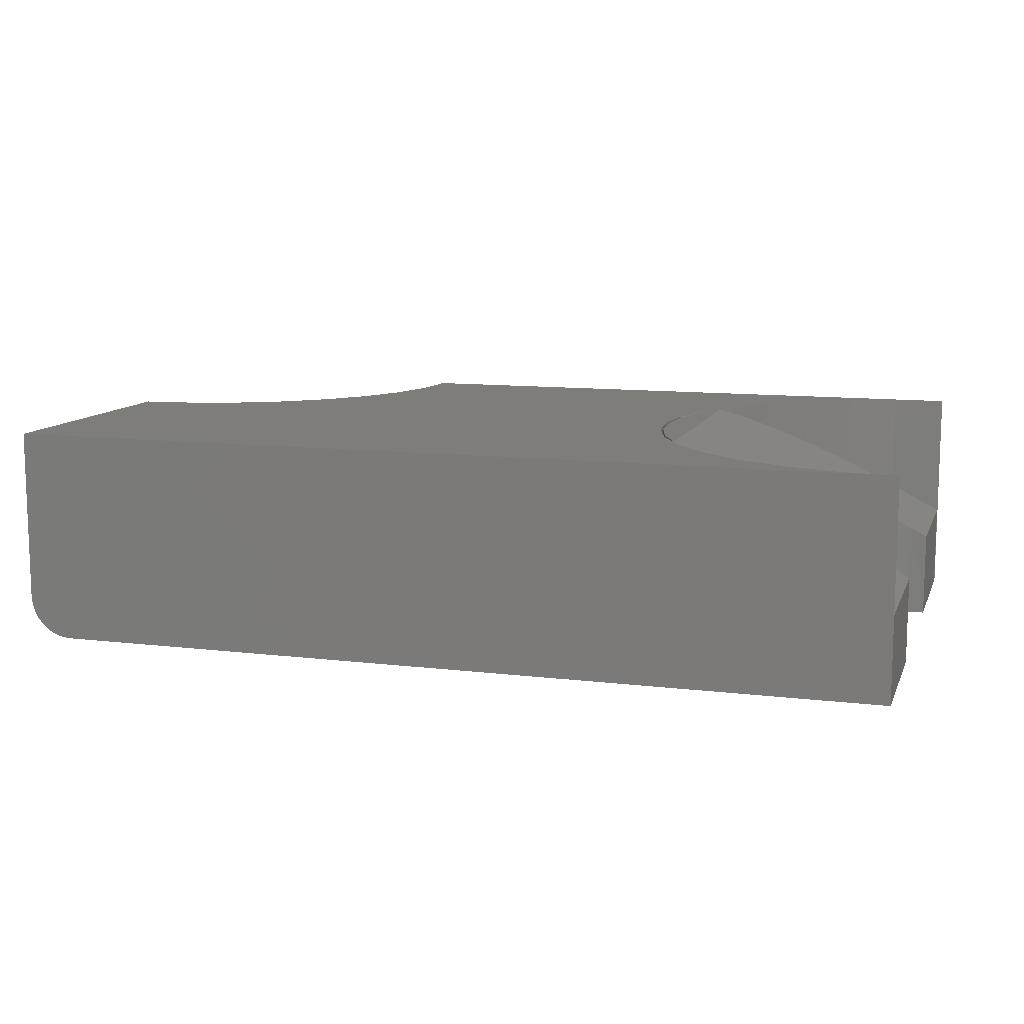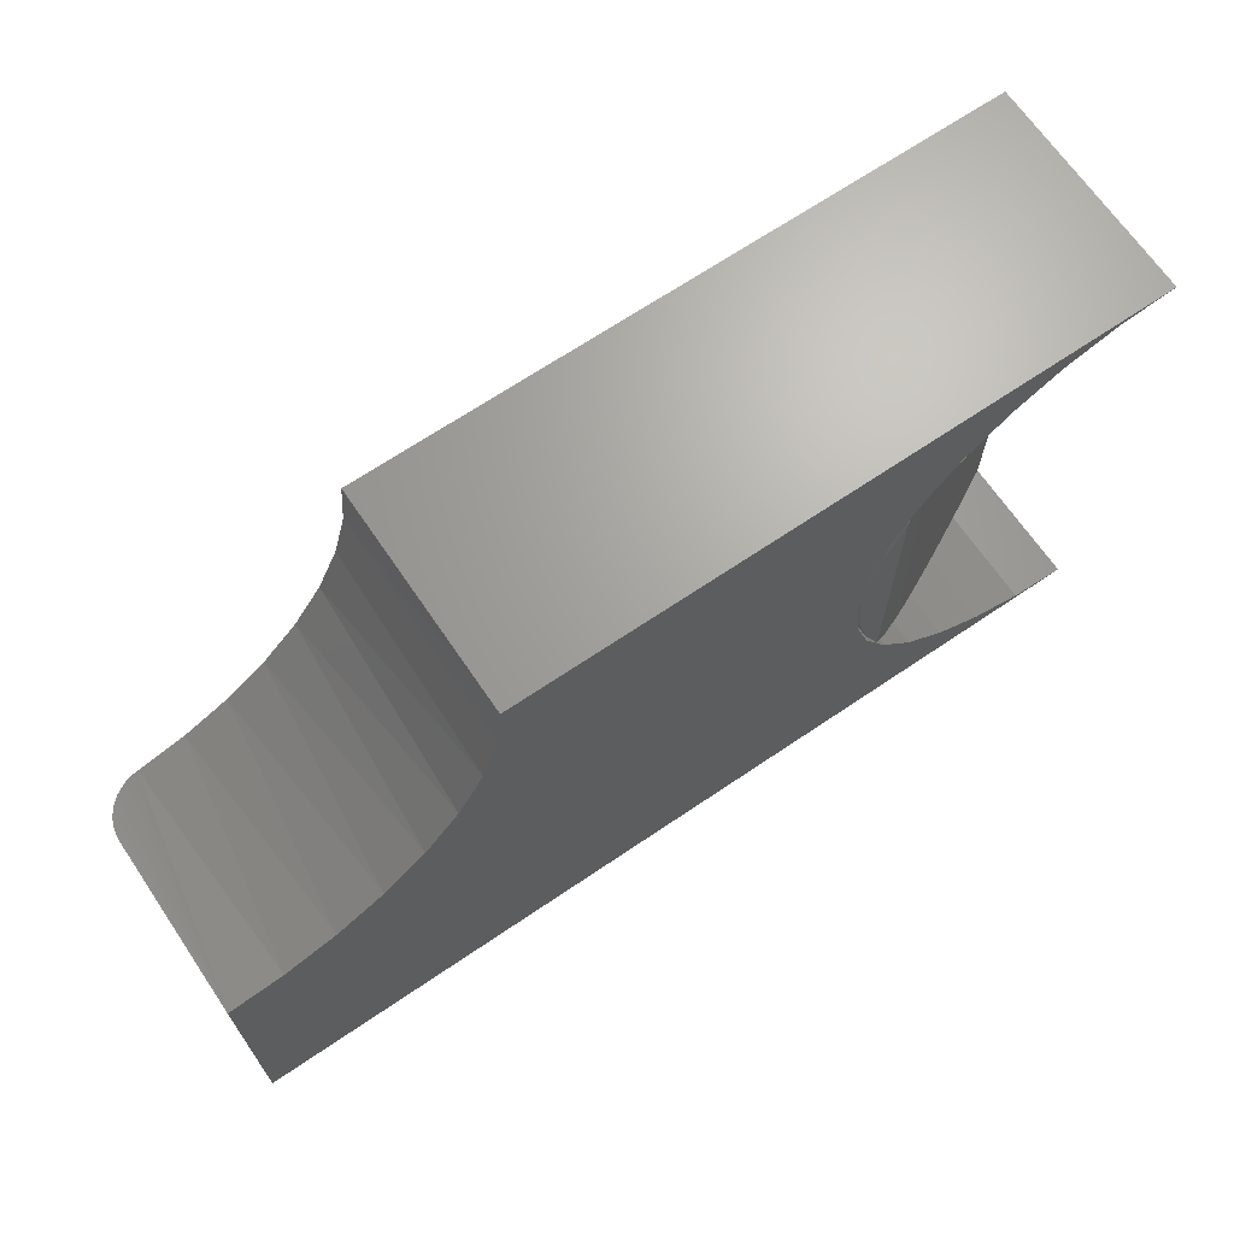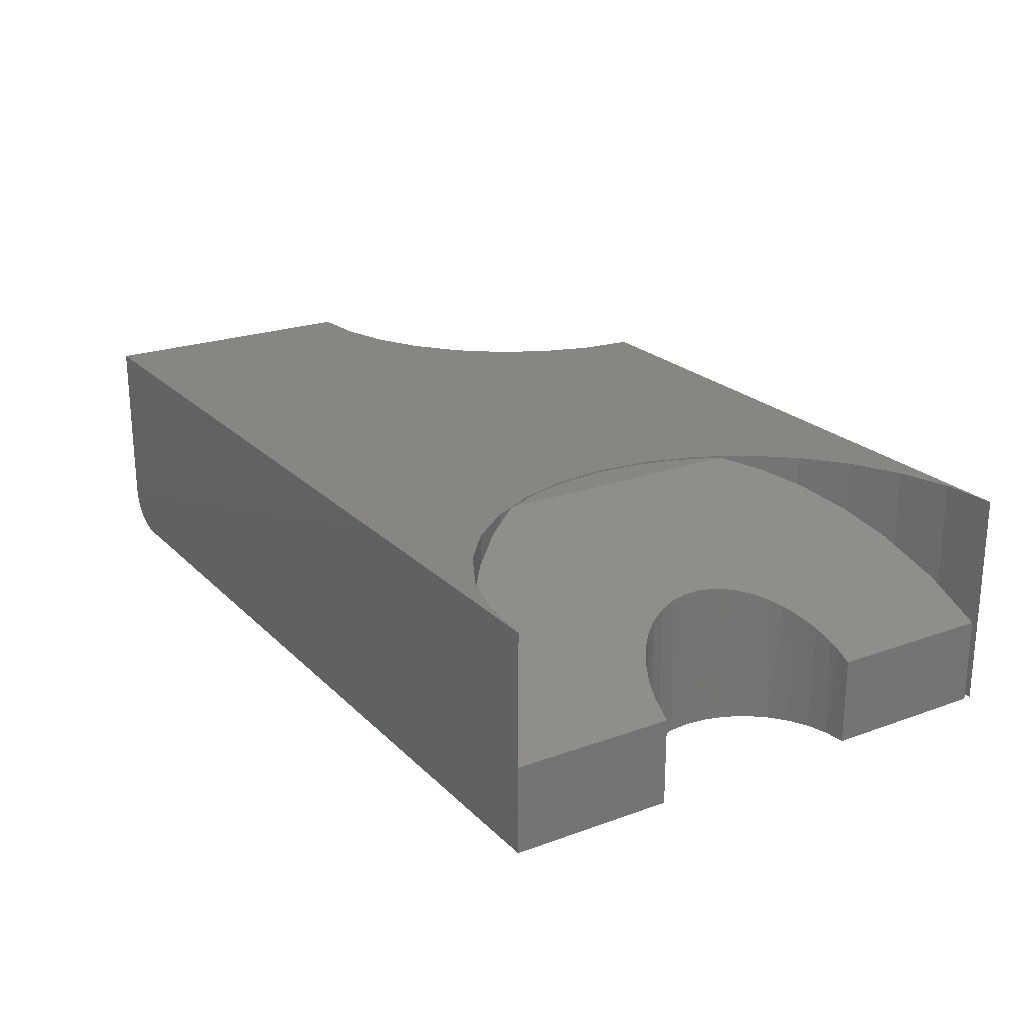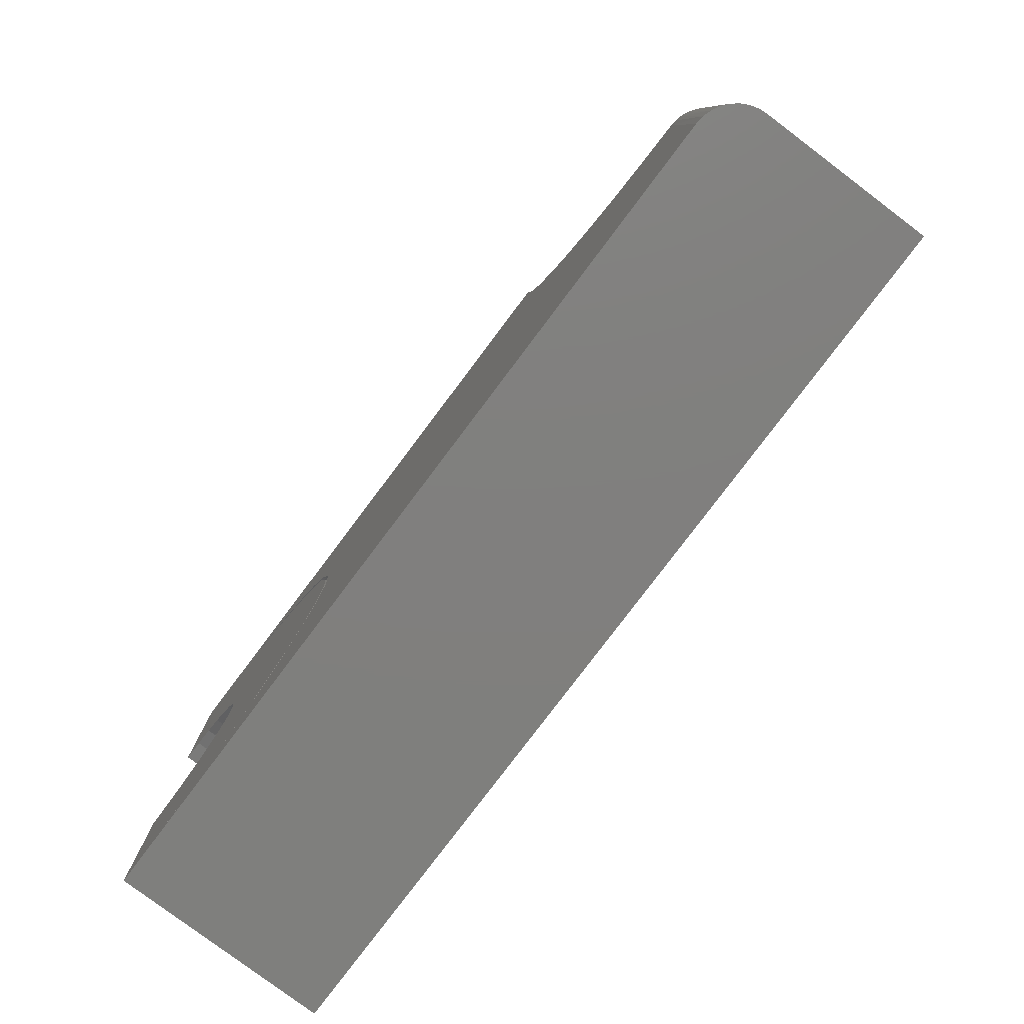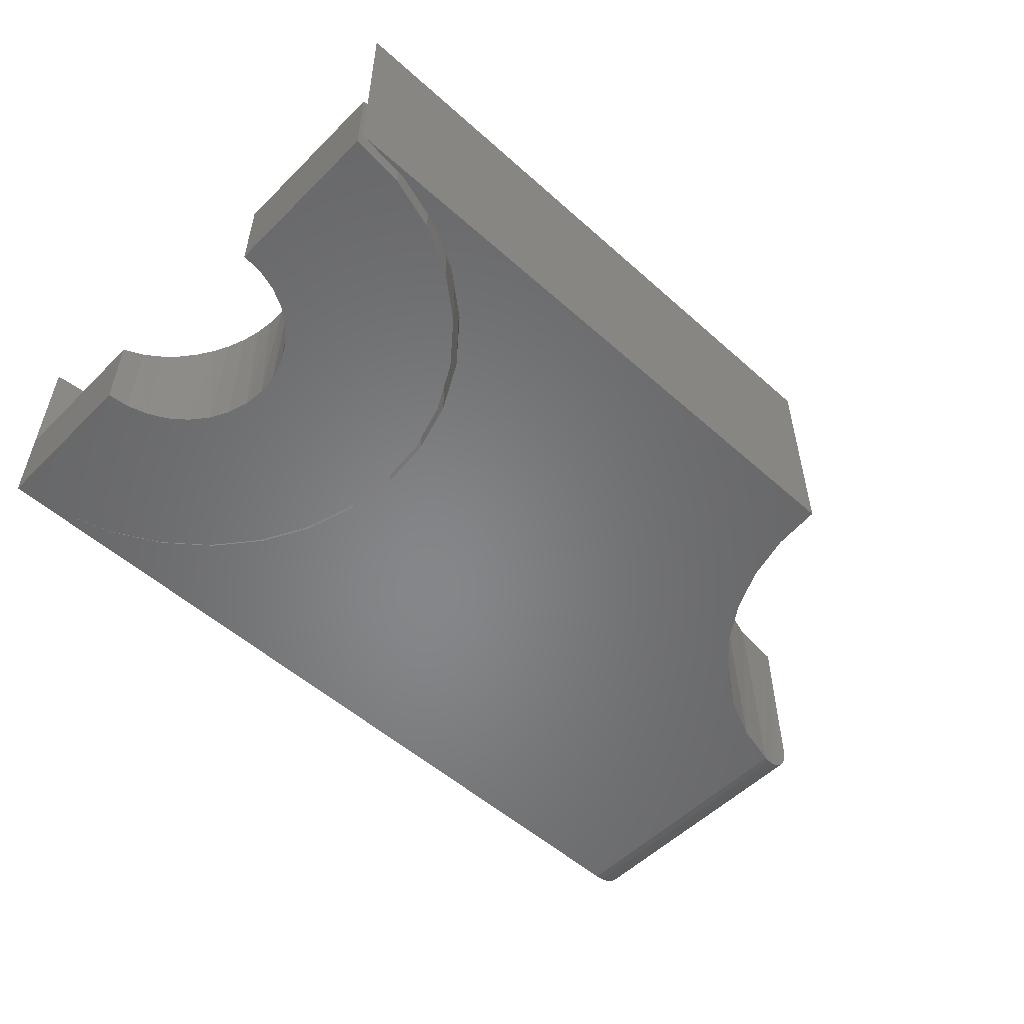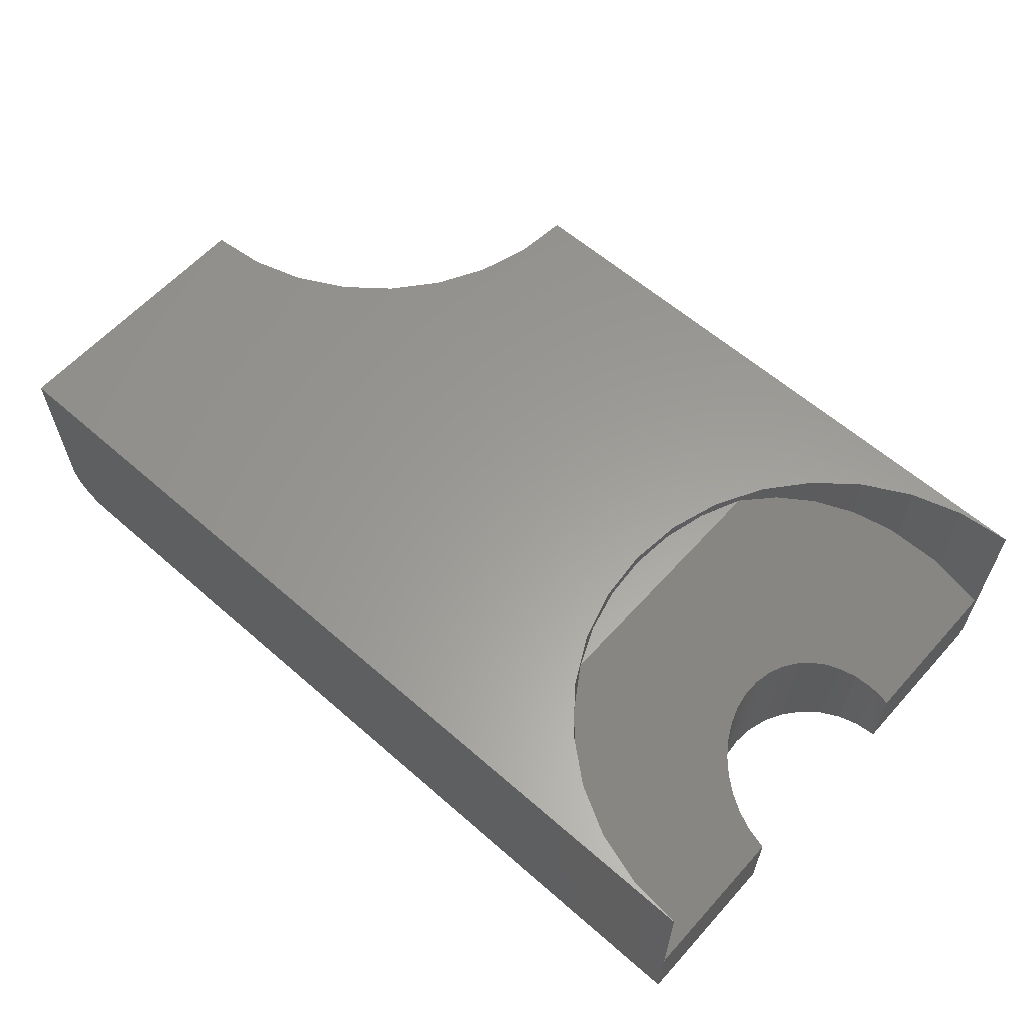
<metadata>
{"format":"stl","ext":"stl","renderer":"f3d","projection":"perspective","resolution":1024,"background":"white","views":[{"elev":10.8,"azim":-163.2,"up":"+Y"},{"elev":67.7,"azim":145.8,"up":"+Z"},{"elev":22.5,"azim":-122.0,"up":"+Y"},{"elev":-79.5,"azim":53.0,"up":"+Z"},{"elev":-53.4,"azim":-43.6,"up":"+Y"},{"elev":60.4,"azim":-138.2,"up":"+Y"}]}
</metadata>
<code>
# stl→obj: 147 verts, 289 faces
v -0.1042 -0.1562 0.1381
v -0.5547 -0.1562 0.1381
v -0.5161 -0.1562 0.1343
v -0.4789 -0.1562 0.123
v -0.4447 -0.1562 0.1047
v -0.1011 -0.1562 0.1033
v 0.0625 -0.1562 -0.2578
v 0.0625 -0.1562 -0.05739
v 0.02866 -0.1562 -0.04886
v -0.3567 -0.1562 -0.05987
v -0.3605 -0.1562 -0.09849
v -0.3718 -0.1562 -0.1356
v -0.3901 -0.1562 -0.1698
v -0.4147 -0.1562 -0.1998
v -0.4447 -0.1562 -0.2245
v -0.4789 -0.1562 -0.2427
v -0.5161 -0.1562 -0.254
v -0.5547 -0.1562 -0.2578
v -0.09198 -0.1562 0.06963
v -0.4147 -0.1562 0.0801
v -0.07708 -0.1562 0.03808
v -0.3901 -0.1562 0.0501
v -0.05686 -0.1562 0.009631
v -0.3718 -0.1562 0.01588
v -0.03196 -0.1562 -0.01482
v -0.3605 -0.1562 -0.02125
v -0.003158 -0.1562 -0.03452
v 0.09221 -0.1347 -0.05986
v 0.09336 -0.1299 -0.05987
v 0.09375 -0.125 -0.05987
v 0.05513 8.208e-17 -0.05606
v 0.018 7.858e-17 -0.0448
v -0.01622 7.58e-17 -0.02651
v -0.04622 7.384e-17 -0.001892
v -0.07083 7.277e-17 0.0281
v -0.08913 7.264e-17 0.06233
v -0.1004 7.345e-17 0.09946
v 0.09375 8.298e-17 -0.05987
v 0.06719 -0.1559 -0.05808
v 0.07199 -0.1548 -0.05867
v 0.07655 -0.1529 -0.05912
v 0.08076 -0.1504 -0.05944
v 0.08452 -0.1472 -0.05965
v 0.08773 -0.1434 -0.05978
v 0.09032 -0.1392 -0.05984
v -0.1042 7.517e-17 0.1381
v 0.09375 -0.125 -0.2578
v 0.09375 7.199e-17 -0.2578
v -0.5547 -0.09375 -0.2578
v -0.5547 0 -0.2578
v 0.09315 -0.1311 -0.2578
v 0.09137 -0.137 -0.2578
v 0.08848 -0.1424 -0.2578
v 0.0846 -0.1471 -0.2578
v 0.07986 -0.151 -0.2578
v 0.07446 -0.1539 -0.2578
v 0.0686 -0.1556 -0.2578
v -0.5547 -0.09375 -0.1427
v -0.5386 -0.085 -0.141
v -0.3828 2.781e-17 -0.1553
v -0.3993 -0.008999 -0.1808
v -0.4191 -0.01982 -0.2031
v -0.4345 -0.02817 -0.2164
v -0.4509 -0.03715 -0.228
v -0.4863 -0.05643 -0.2454
v -0.52 -0.07485 -0.2547
v -0.3828 3.811e-17 0.03027
v -0.4768 -0.05128 -0.05818
v -0.4789 -0.05241 -0.04563
v -0.483 -0.05467 -0.03342
v -0.489 -0.05793 -0.02223
v -0.4961 -0.0618 -0.01287
v -0.5043 -0.06629 -0.00482
v -0.5146 -0.0719 0.002515
v -0.5258 -0.07801 0.00804
v -0.5376 -0.0844 0.01167
v -0.5432 -0.0875 0.01275
v -0.5547 -0.09375 0.01357
v -0.5265 -0.07837 -0.1374
v -0.515 -0.0721 -0.1318
v -0.505 -0.06665 -0.1248
v -0.4961 -0.06177 -0.1162
v -0.4887 -0.05775 -0.1064
v -0.4829 -0.05457 -0.09528
v -0.4789 -0.0524 -0.08343
v -0.4768 -0.05128 -0.07095
v -0.5547 -0.09375 0.1328
v -0.514 -0.07155 0.1285
v -0.4747 -0.05011 0.1157
v -0.4467 -0.03487 0.1003
v -0.4213 -0.02097 0.08012
v -0.4002 -0.009492 0.05701
v -0.5547 -0.1562 -0.1427
v -0.5166 -0.1562 0.1291
v -0.5547 -0.1562 0.1328
v -0.4799 -0.1562 0.1179
v -0.4166 -0.1562 0.07561
v -0.3923 -0.1562 0.04601
v -0.3699 3.79e-17 0.0007815
v -0.3742 -0.1562 0.01224
v -0.3631 -0.1562 -0.0244
v -0.362 3.705e-17 -0.03042
v -0.3631 -0.1562 -0.1006
v -0.3742 -0.1562 -0.1372
v -0.3699 3.088e-17 -0.1258
v -0.3923 -0.1562 -0.171
v -0.4166 -0.1562 -0.2006
v -0.4462 -0.1562 -0.2249
v -0.4799 -0.1562 -0.2429
v -0.5166 -0.1562 -0.2541
v -0.4462 -0.1562 0.0999
v -0.3594 3.556e-17 -0.0625
v -0.3594 -0.1562 -0.0625
v -0.362 3.349e-17 -0.09458
v -0.4825 -0.1562 -0.03466
v -0.4781 -0.1562 -0.04931
v -0.4766 -0.1562 -0.06456
v -0.5547 -0.1562 0.01357
v -0.5394 -0.1562 0.01207
v -0.5248 -0.1562 0.007622
v -0.5113 -0.1562 0.0004026
v -0.4994 -0.1562 -0.009313
v -0.4825 -0.1562 -0.09445
v -0.4897 -0.1562 -0.108
v -0.4994 -0.1562 -0.1198
v -0.5113 -0.1562 -0.1295
v -0.5248 -0.1562 -0.1367
v -0.5394 -0.1562 -0.1412
v -0.4897 -0.1562 -0.02115
v -0.4781 -0.1562 -0.0798
v -0.5161 7.388e-18 -0.254
v -0.3567 3.585e-17 -0.05987
v -0.3605 3.758e-17 -0.02125
v -0.3718 3.839e-17 0.01588
v -0.3901 3.825e-17 0.0501
v -0.4147 3.719e-17 0.0801
v -0.4447 3.522e-17 0.1047
v -0.4789 3.244e-17 0.123
v -0.5161 2.894e-17 0.1343
v -0.5547 2.198e-17 0.1381
v -0.3605 3.329e-17 -0.09849
v -0.3718 2.998e-17 -0.1356
v -0.3901 2.605e-17 -0.1698
v -0.4147 2.165e-17 -0.1998
v -0.4447 1.695e-17 -0.2245
v -0.4789 1.214e-17 -0.2427
v -0.3828 2.992e-17 -0.0625
f 1 2 3
f 1 3 4
f 1 4 5
f 1 5 6
f 7 8 9
f 7 9 10
f 7 10 11
f 7 11 12
f 7 12 13
f 7 13 14
f 7 14 15
f 7 15 16
f 7 16 17
f 7 17 18
f 6 5 19
f 19 5 20
f 19 20 21
f 21 20 22
f 21 22 23
f 23 22 24
f 23 24 25
f 25 24 26
f 25 26 27
f 27 26 10
f 27 10 9
f 28 29 30
f 31 9 8
f 32 9 31
f 27 9 32
f 33 27 32
f 25 27 33
f 34 25 33
f 34 23 25
f 23 34 35
f 35 21 23
f 21 35 36
f 36 19 21
f 19 36 37
f 38 31 8
f 38 8 39
f 38 39 40
f 38 40 41
f 38 41 42
f 38 42 43
f 38 43 44
f 38 44 45
f 38 45 28
f 38 28 30
f 19 37 6
f 6 37 46
f 6 46 1
f 47 48 30
f 30 48 38
f 49 7 18
f 49 50 7
f 47 51 52
f 48 47 52
f 48 52 53
f 48 53 54
f 48 54 55
f 48 55 56
f 48 56 57
f 48 57 7
f 48 7 50
f 8 57 39
f 8 7 57
f 47 29 51
f 47 30 29
f 51 29 28
f 51 28 52
f 52 28 45
f 52 45 53
f 45 44 53
f 54 53 44
f 55 42 41
f 55 41 56
f 56 41 40
f 56 40 57
f 40 39 57
f 42 55 43
f 43 55 54
f 43 54 44
f 58 59 60
f 58 60 61
f 58 61 62
f 58 62 63
f 58 63 64
f 58 64 65
f 58 65 66
f 58 66 49
f 67 68 69
f 67 69 70
f 67 70 71
f 67 71 72
f 67 72 73
f 67 73 74
f 67 74 75
f 67 75 76
f 67 76 77
f 67 77 78
f 60 59 79
f 60 79 80
f 60 80 81
f 60 81 82
f 60 82 83
f 60 83 84
f 60 84 85
f 60 85 86
f 60 86 68
f 60 68 67
f 78 87 88
f 78 88 89
f 78 89 90
f 78 90 91
f 78 91 92
f 78 92 67
f 93 58 18
f 18 58 49
f 87 94 88
f 87 95 94
f 88 94 96
f 88 96 89
f 97 98 92
f 99 100 101
f 99 101 102
f 103 104 105
f 61 106 107
f 63 108 64
f 64 108 109
f 64 109 65
f 65 109 110
f 60 105 104
f 60 104 106
f 60 106 61
f 67 92 98
f 67 98 100
f 67 100 99
f 89 96 90
f 90 96 111
f 90 111 91
f 91 111 97
f 91 97 92
f 102 101 112
f 112 101 113
f 112 113 114
f 114 113 103
f 114 103 105
f 108 63 107
f 107 63 62
f 107 62 61
f 18 49 110
f 110 49 66
f 110 66 65
f 113 115 116
f 116 117 113
f 118 119 98
f 118 98 97
f 118 97 111
f 118 111 96
f 118 96 94
f 118 94 95
f 100 98 119
f 100 119 120
f 100 120 121
f 100 121 122
f 100 122 101
f 104 103 123
f 104 123 124
f 104 124 125
f 104 125 126
f 104 126 127
f 104 127 128
f 104 128 106
f 93 18 110
f 93 110 109
f 93 109 108
f 93 108 107
f 93 107 106
f 93 106 128
f 115 113 129
f 129 113 101
f 129 101 122
f 113 117 103
f 103 117 130
f 103 130 123
f 49 131 50
f 132 26 133
f 133 26 24
f 133 24 134
f 134 24 22
f 134 22 135
f 135 22 20
f 135 20 136
f 136 20 5
f 136 5 137
f 137 5 4
f 137 4 138
f 138 4 3
f 138 3 139
f 139 3 2
f 139 2 140
f 26 132 10
f 10 132 141
f 10 141 11
f 11 141 142
f 11 142 12
f 12 142 143
f 12 143 13
f 13 143 144
f 13 144 14
f 14 144 145
f 14 145 15
f 15 145 146
f 15 146 16
f 16 146 131
f 16 131 17
f 17 131 49
f 17 49 18
f 46 37 137
f 46 137 138
f 46 138 139
f 46 139 140
f 132 133 33
f 132 33 32
f 132 32 31
f 132 31 38
f 132 38 48
f 132 48 141
f 48 50 131
f 48 131 146
f 48 146 145
f 48 145 144
f 48 144 143
f 48 143 142
f 48 142 141
f 135 136 36
f 36 136 137
f 36 137 37
f 33 133 34
f 34 133 134
f 34 134 35
f 35 134 135
f 35 135 36
f 1 46 2
f 2 46 140
f 147 67 99
f 147 99 102
f 147 102 112
f 147 112 114
f 147 114 105
f 147 105 60
f 74 121 120
f 121 74 73
f 73 122 121
f 72 122 73
f 129 122 72
f 115 70 69
f 69 116 115
f 116 69 68
f 68 117 116
f 117 68 86
f 86 130 117
f 85 130 86
f 82 125 124
f 125 82 81
f 81 126 125
f 80 126 81
f 127 126 80
f 76 119 77
f 77 119 118
f 77 118 78
f 74 120 75
f 75 120 119
f 75 119 76
f 72 71 129
f 129 71 70
f 129 70 115
f 82 124 83
f 83 124 123
f 83 123 84
f 84 123 130
f 84 130 85
f 80 79 127
f 127 79 59
f 127 59 128
f 128 59 58
f 128 58 93
f 95 87 118
f 118 87 78

</code>
